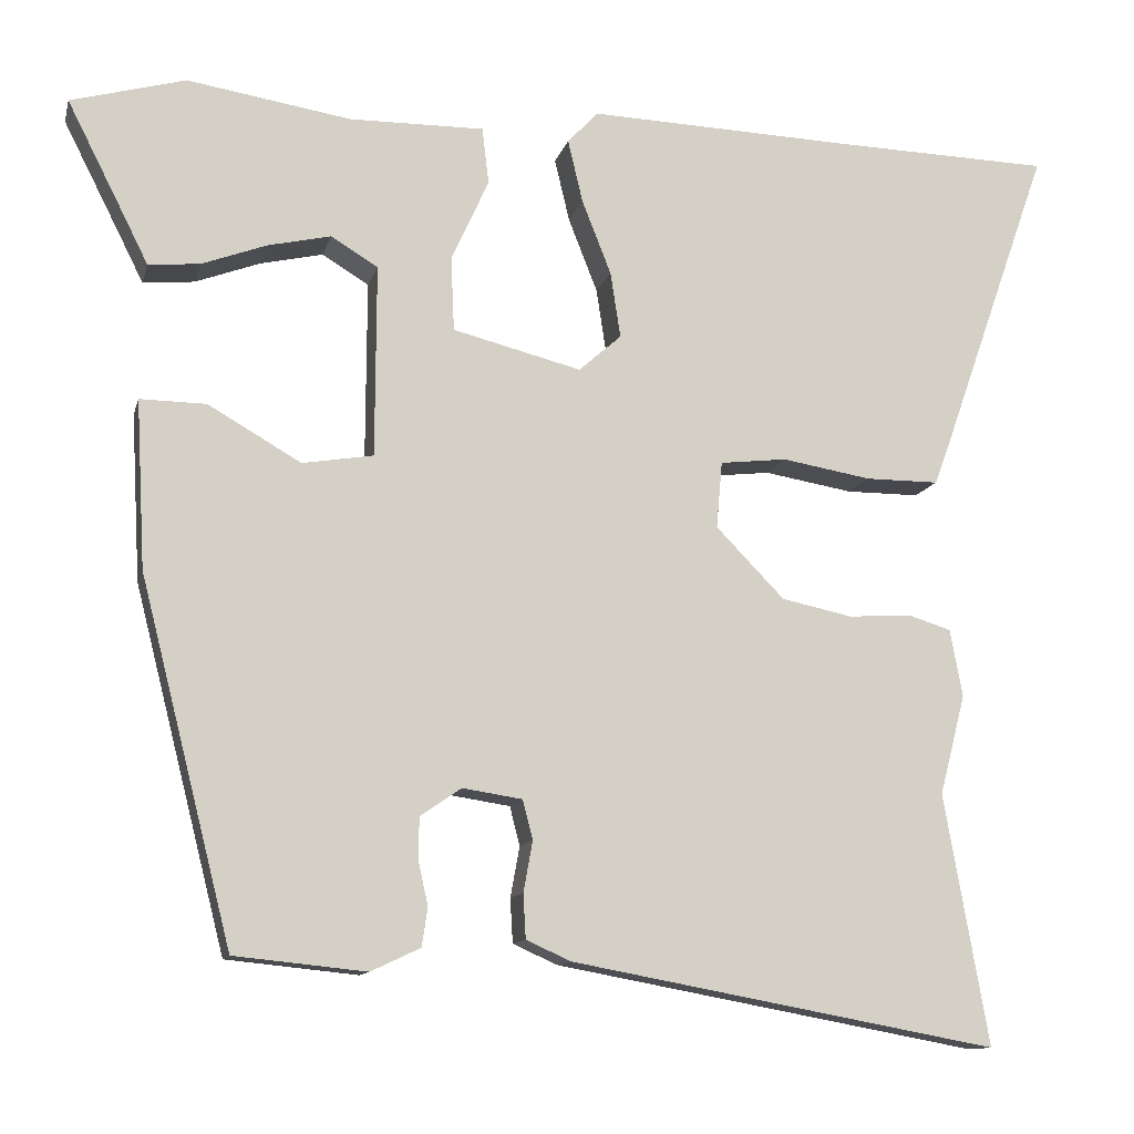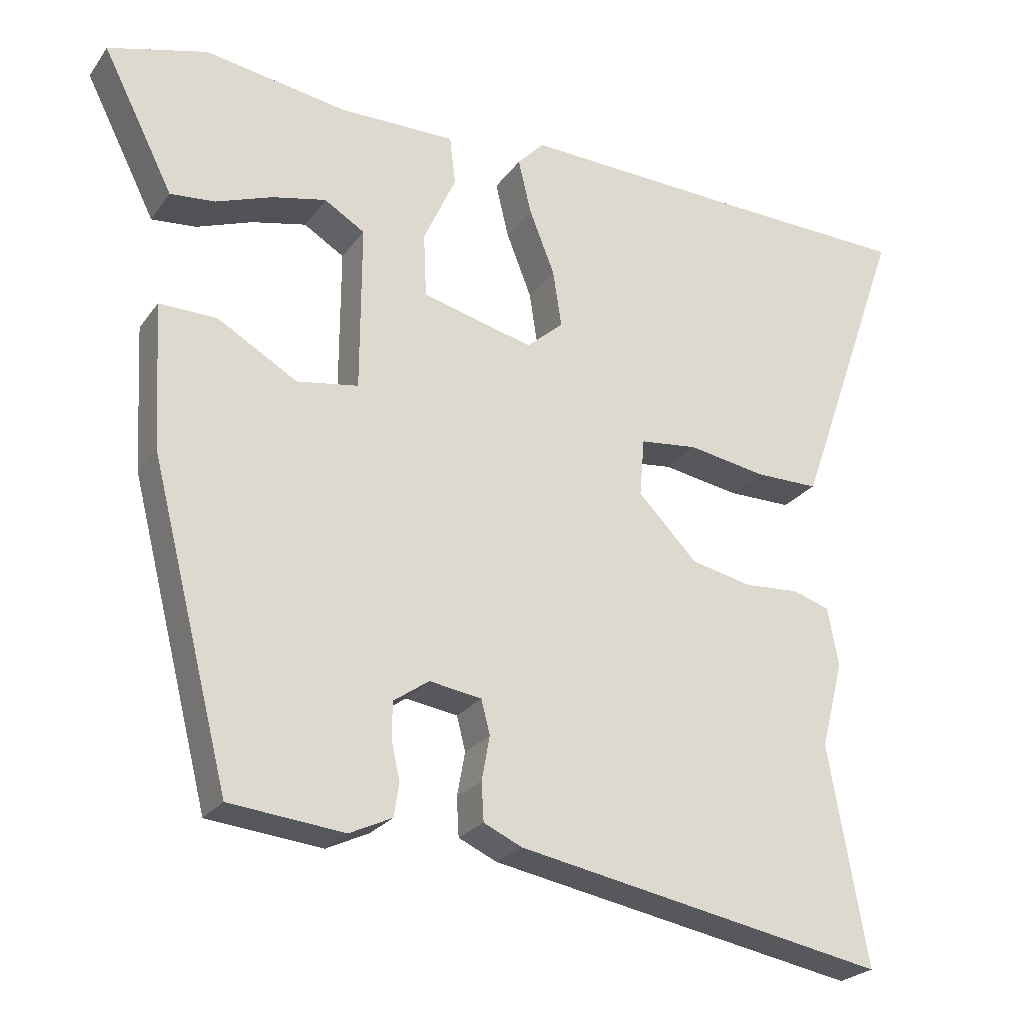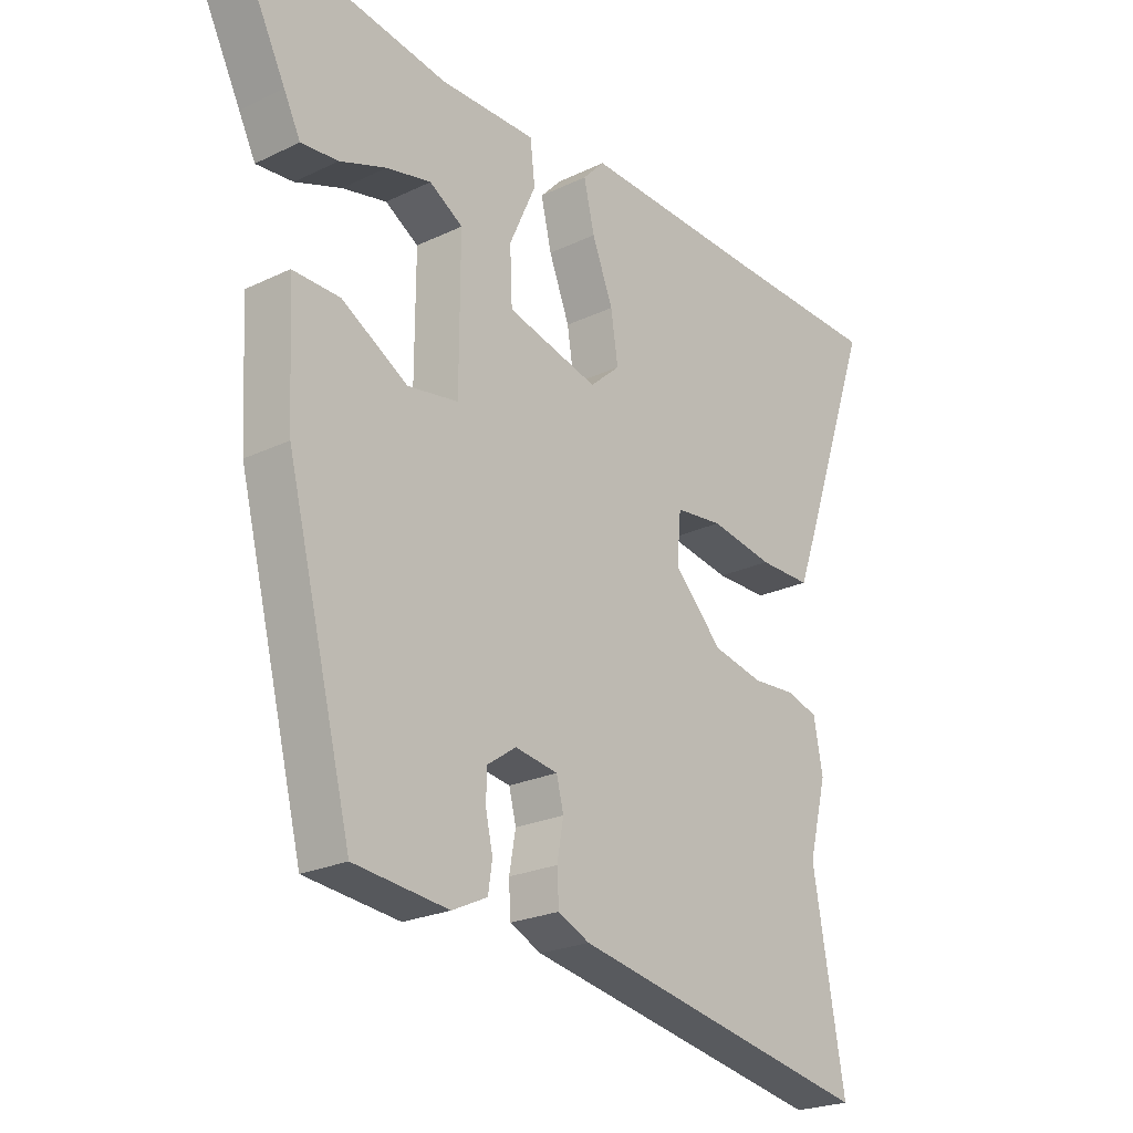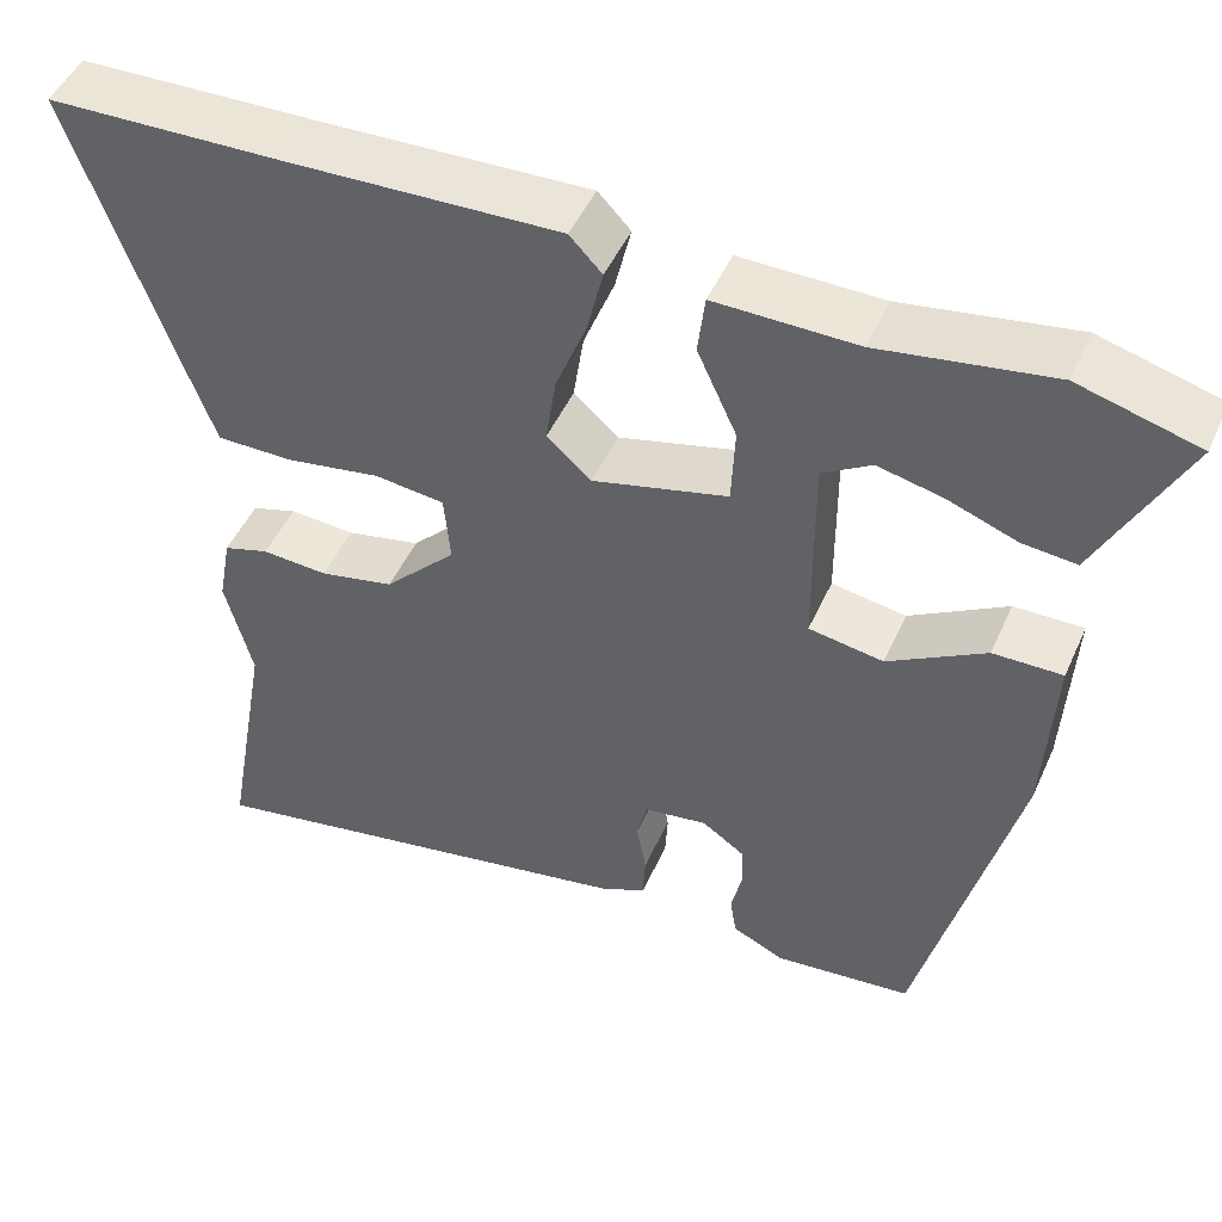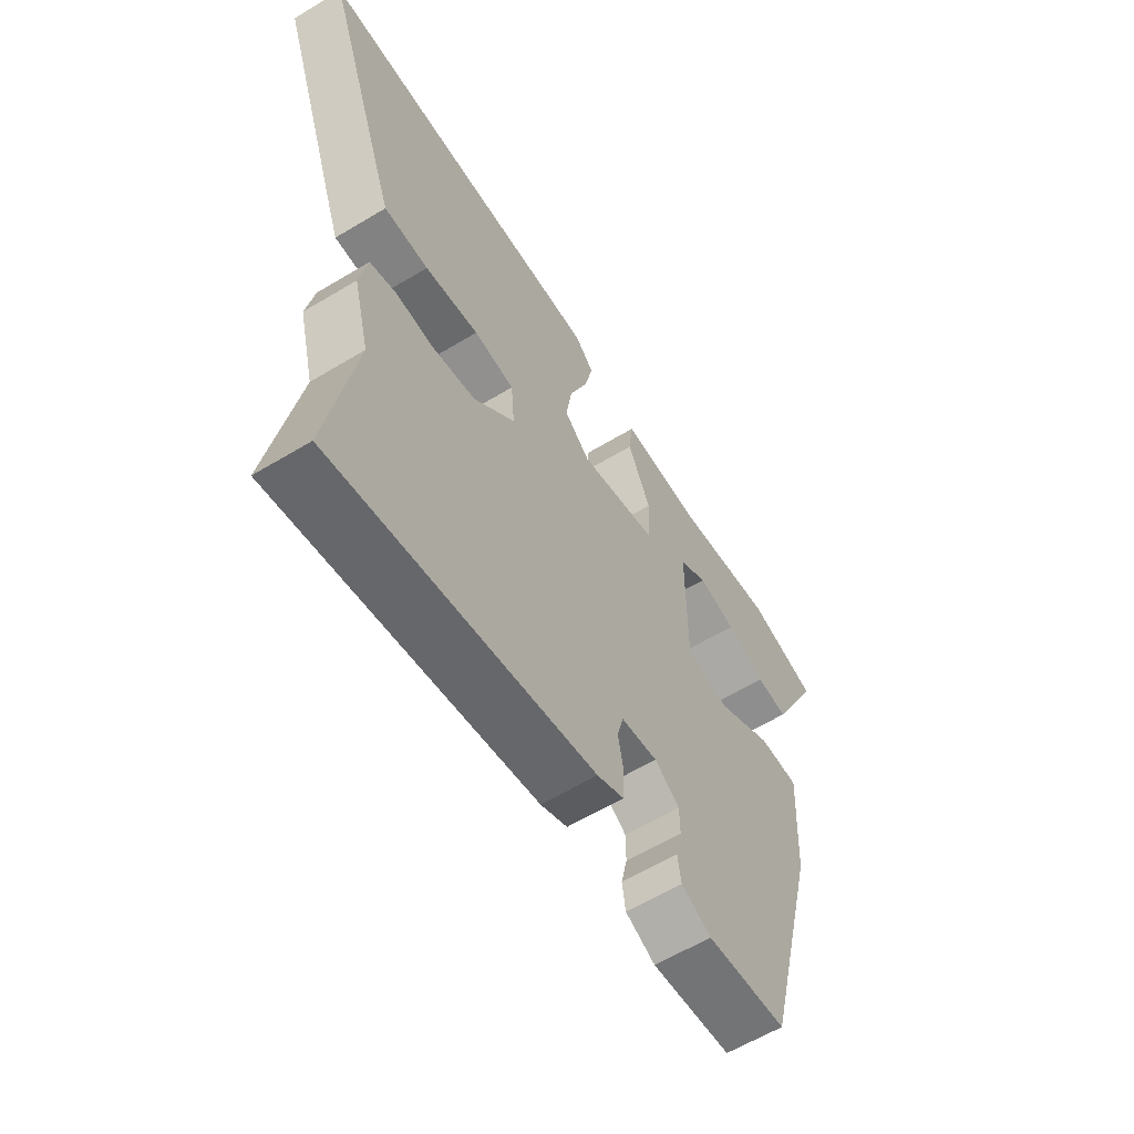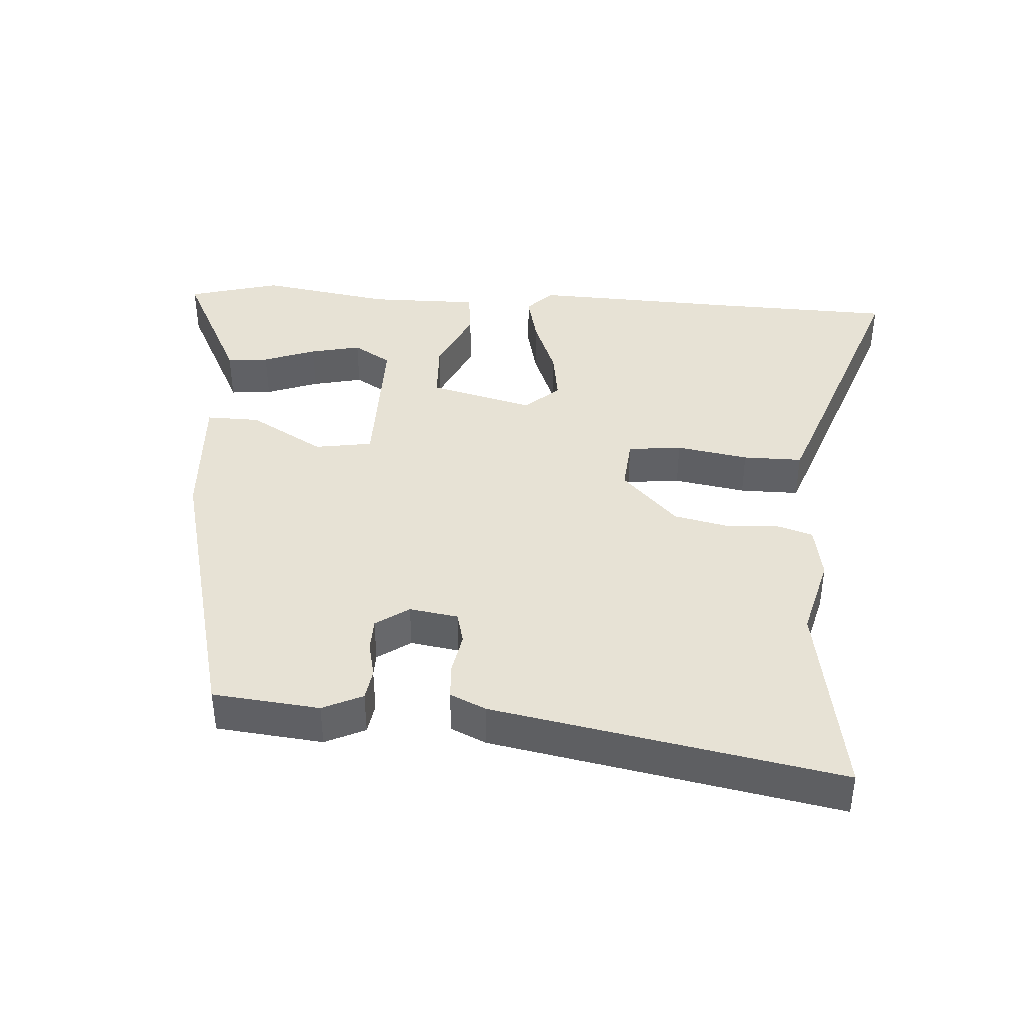
<metadata>
{"format":"obj","ext":"obj","renderer":"f3d","projection":"perspective","resolution":1024,"background":"white","views":[{"elev":-11.8,"azim":166.5,"up":"+Z"},{"elev":-24.7,"azim":152.9,"up":"+Z"},{"elev":-23.4,"azim":128.9,"up":"+Z"},{"elev":48.0,"azim":23.4,"up":"+Z"},{"elev":-60.7,"azim":-58.4,"up":"+Z"},{"elev":40.5,"azim":-176.0,"up":"+Y"}]}
</metadata>
<code>
v 0.383 0.07 -0.517
v 0.225 0.07 -0.533
v 0.166 0.07 -0.505
v 0.159 0.07 -0.459
v 0.171 0.07 -0.405
v 0.17 0.07 -0.356
v 0.121 0.07 -0.322
v 0.049 0.07 -0.333
v 0.037 0.07 -0.38
v 0.048 0.07 -0.441
v 0.045 0.07 -0.494
v -0.008 0.07 -0.518
v -0.52 0.07 -0.612
v -0.467 0.07 -0.312
v -0.498 0.07 -0.192
v -0.483 0.07 -0.111
v -0.431 0.07 -0.095
v -0.356 0.07 -0.1
v -0.271 0.07 -0.082
v -0.189 0.07 0.002
v -0.196 0.07 0.082
v -0.276 0.07 0.091
v -0.383 0.07 0.073
v -0.471 0.07 0.073
v -0.494 0.07 0.136
v -0.621 0.07 0.497
v -0.356 0.07 0.504
v -0.042 0.07 0.515
v -0.005 0.07 0.476
v -0.023 0.07 0.4
v -0.058 0.07 0.311
v -0.07 0.07 0.232
v -0.019 0.07 0.187
v 0.135 0.07 0.226
v 0.139 0.07 0.315
v 0.094 0.07 0.414
v 0.102 0.07 0.482
v 0.264 0.07 0.48
v 0.46 0.07 0.511
v 0.597 0.07 0.473
v 0.527 0.07 0.335
v 0.499 0.07 0.279
v 0.437 0.07 0.285
v 0.359 0.07 0.314
v 0.284 0.07 0.331
v 0.228 0.07 0.297
v 0.229 0.07 0.066
v 0.314 0.07 0.052
v 0.425 0.07 0.116
v 0.504 0.07 0.117
v 0.493 0.07 -0.084
v 0.383 0 -0.517
v 0.225 0 -0.533
v 0.166 0 -0.505
v 0.159 0 -0.459
v 0.171 0 -0.405
v 0.17 0 -0.356
v 0.121 0 -0.322
v 0.049 0 -0.333
v 0.037 0 -0.38
v 0.048 0 -0.441
v 0.045 0 -0.494
v -0.008 0 -0.518
v -0.52 0 -0.612
v -0.467 0 -0.312
v -0.498 0 -0.192
v -0.483 0 -0.111
v -0.431 0 -0.095
v -0.356 0 -0.1
v -0.271 0 -0.082
v -0.189 0 0.002
v -0.196 0 0.082
v -0.276 0 0.091
v -0.383 0 0.073
v -0.471 0 0.073
v -0.494 0 0.136
v -0.621 0 0.497
v -0.356 0 0.504
v -0.042 0 0.515
v -0.005 0 0.476
v -0.023 0 0.4
v -0.058 0 0.311
v -0.07 0 0.232
v -0.019 0 0.187
v 0.135 0 0.226
v 0.139 0 0.315
v 0.094 0 0.414
v 0.102 0 0.482
v 0.264 0 0.48
v 0.46 0 0.511
v 0.597 0 0.473
v 0.527 0 0.335
v 0.499 0 0.279
v 0.437 0 0.285
v 0.359 0 0.314
v 0.284 0 0.331
v 0.228 0 0.297
v 0.229 0 0.066
v 0.314 0 0.052
v 0.425 0 0.116
v 0.504 0 0.117
v 0.493 0 -0.084
f 3 4 5
f 2 3 5
f 1 2 5
f 51 1 5
f 50 51 5
f 49 50 5
f 48 49 5
f 47 48 5 6
f 46 47 6 7
f 41 42 43 44
f 41 44 45
f 40 41 45
f 39 40 45
f 38 39 45
f 38 45 46
f 37 38 46
f 36 37 46
f 35 36 46
f 29 30 31
f 28 29 31
f 27 28 31
f 27 31 32
f 26 27 32
f 25 26 32
f 24 25 32
f 23 24 32
f 22 23 32
f 21 22 32 33
f 16 17 18
f 15 16 18
f 14 15 18
f 14 18 19
f 13 14 19
f 12 13 19
f 11 12 19
f 10 11 19
f 9 10 19
f 8 9 19 20
f 34 35 46 7
f 21 33 34
f 20 21 34
f 8 20 34
f 7 8 34
f 56 55 54
f 56 54 53
f 56 53 52
f 56 52 102
f 56 102 101
f 56 101 100
f 56 100 99
f 57 56 99 98
f 58 57 98 97
f 95 94 93 92
f 96 95 92
f 96 92 91
f 96 91 90
f 96 90 89
f 97 96 89
f 97 89 88
f 97 88 87
f 97 87 86
f 82 81 80
f 82 80 79
f 82 79 78
f 83 82 78
f 83 78 77
f 83 77 76
f 83 76 75
f 83 75 74
f 83 74 73
f 84 83 73 72
f 69 68 67
f 69 67 66
f 69 66 65
f 70 69 65
f 70 65 64
f 70 64 63
f 70 63 62
f 70 62 61
f 70 61 60
f 71 70 60 59
f 58 97 86 85
f 85 84 72
f 85 72 71
f 85 71 59
f 85 59 58
f 1 52 53 2
f 2 53 54 3
f 3 54 55 4
f 4 55 56 5
f 5 56 57 6
f 6 57 58 7
f 7 58 59 8
f 8 59 60 9
f 9 60 61 10
f 10 61 62 11
f 11 62 63 12
f 12 63 64 13
f 13 64 65 14
f 14 65 66 15
f 15 66 67 16
f 16 67 68 17
f 17 68 69 18
f 18 69 70 19
f 19 70 71 20
f 20 71 72 21
f 21 72 73 22
f 22 73 74 23
f 23 74 75 24
f 24 75 76 25
f 25 76 77 26
f 26 77 78 27
f 27 78 79 28
f 28 79 80 29
f 29 80 81 30
f 30 81 82 31
f 31 82 83 32
f 32 83 84 33
f 33 84 85 34
f 34 85 86 35
f 35 86 87 36
f 36 87 88 37
f 37 88 89 38
f 38 89 90 39
f 39 90 91 40
f 40 91 92 41
f 41 92 93 42
f 42 93 94 43
f 43 94 95 44
f 44 95 96 45
f 45 96 97 46
f 46 97 98 47
f 47 98 99 48
f 48 99 100 49
f 49 100 101 50
f 50 101 102 51
f 51 102 52 1

</code>
